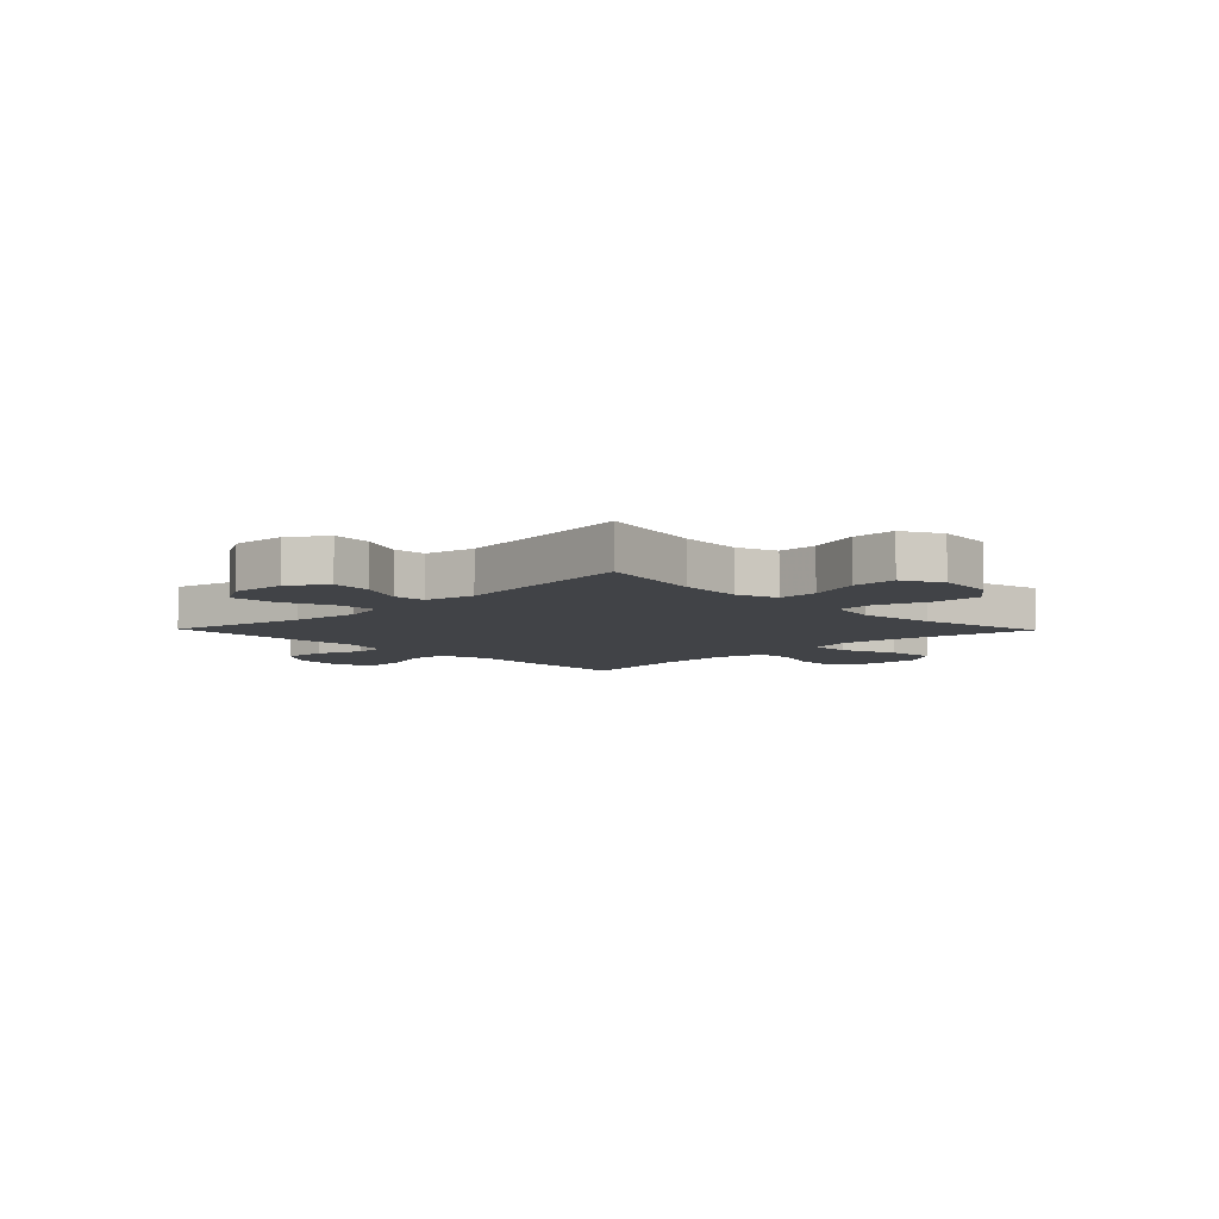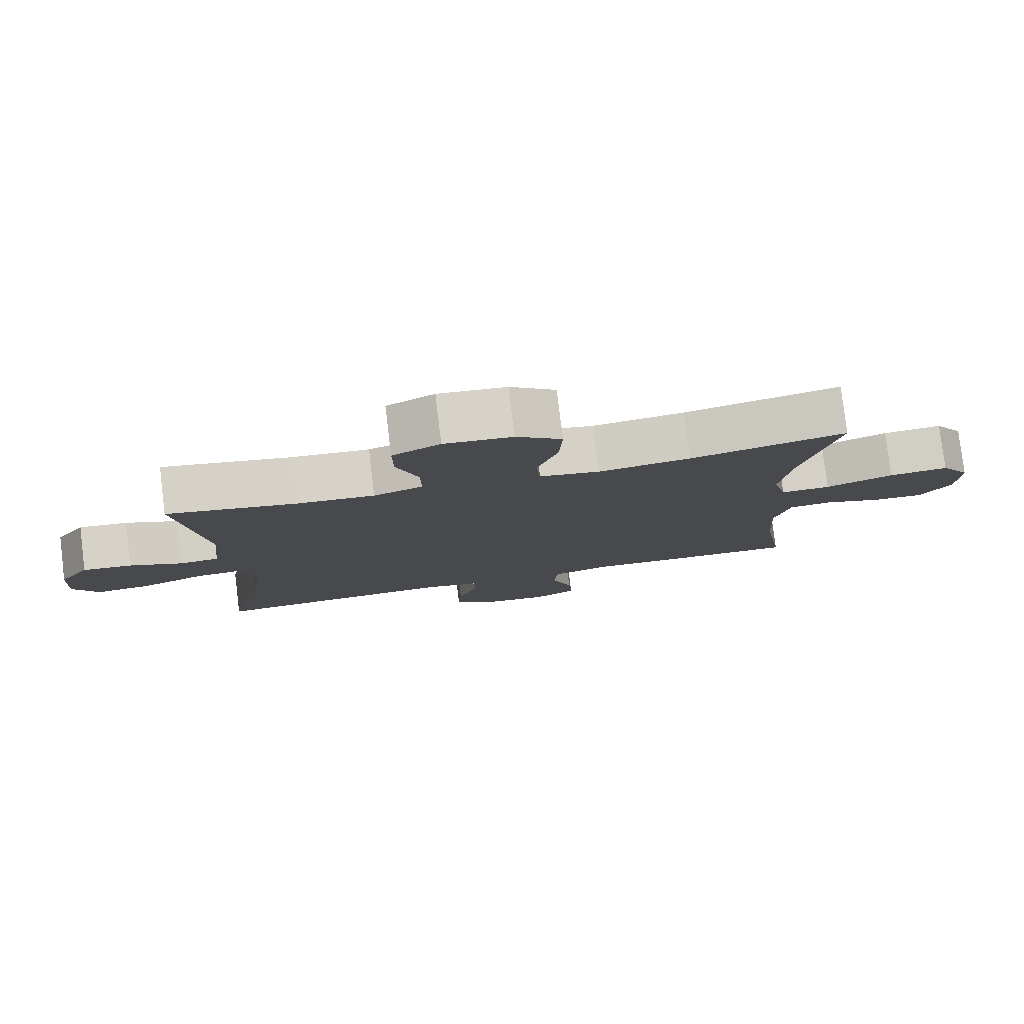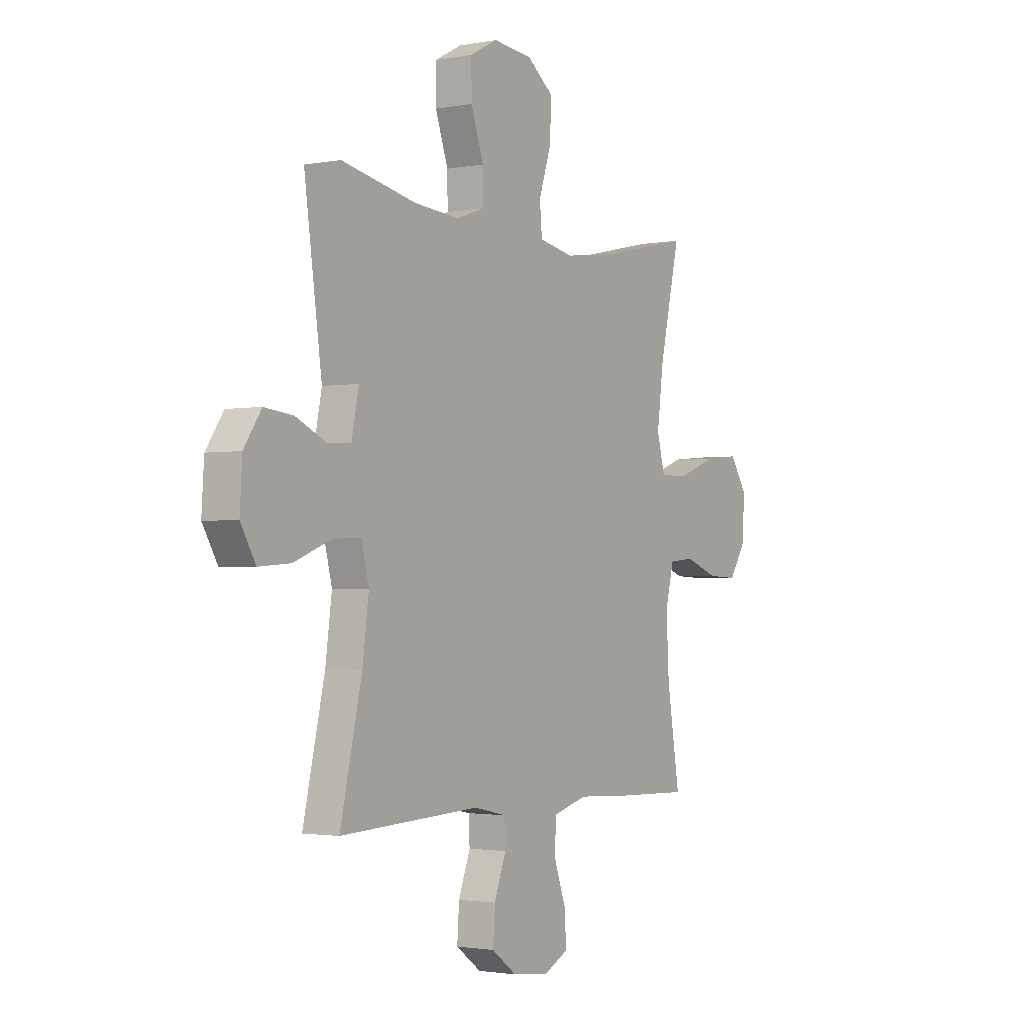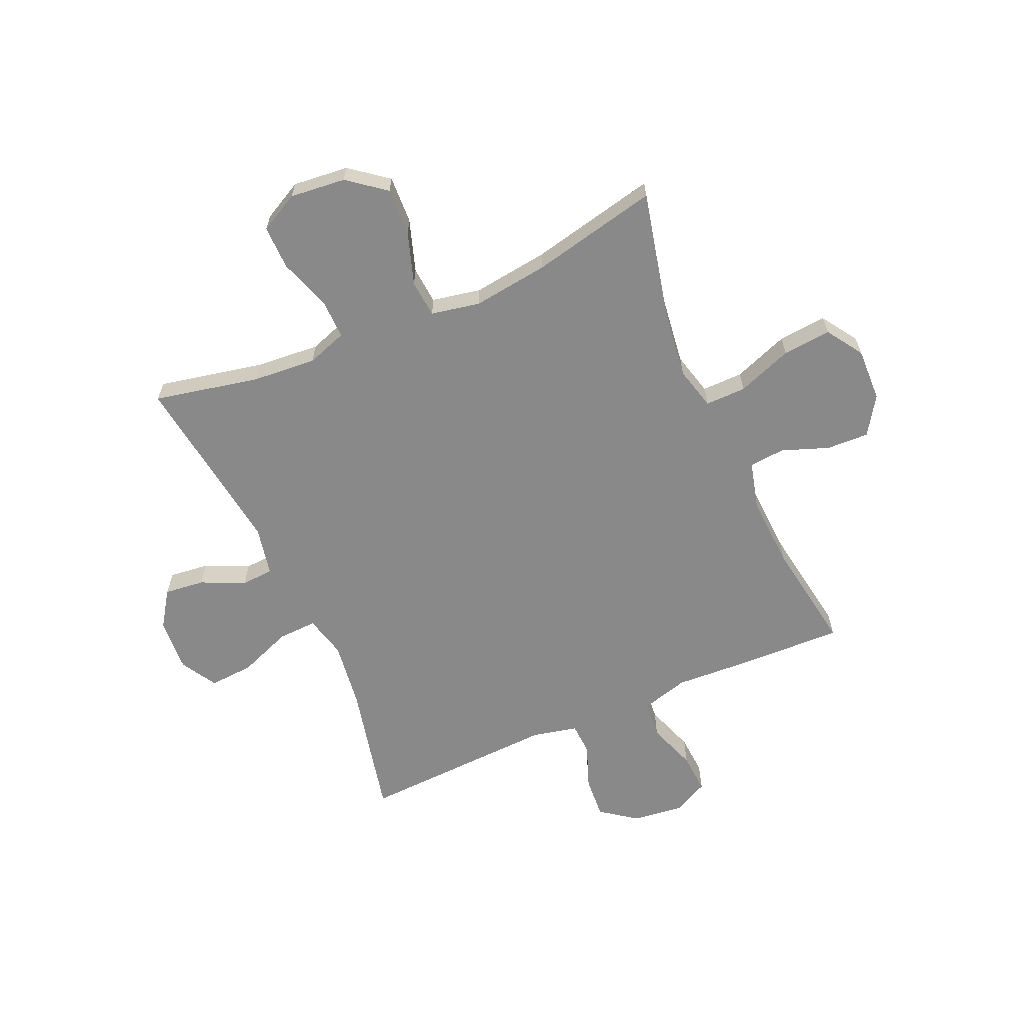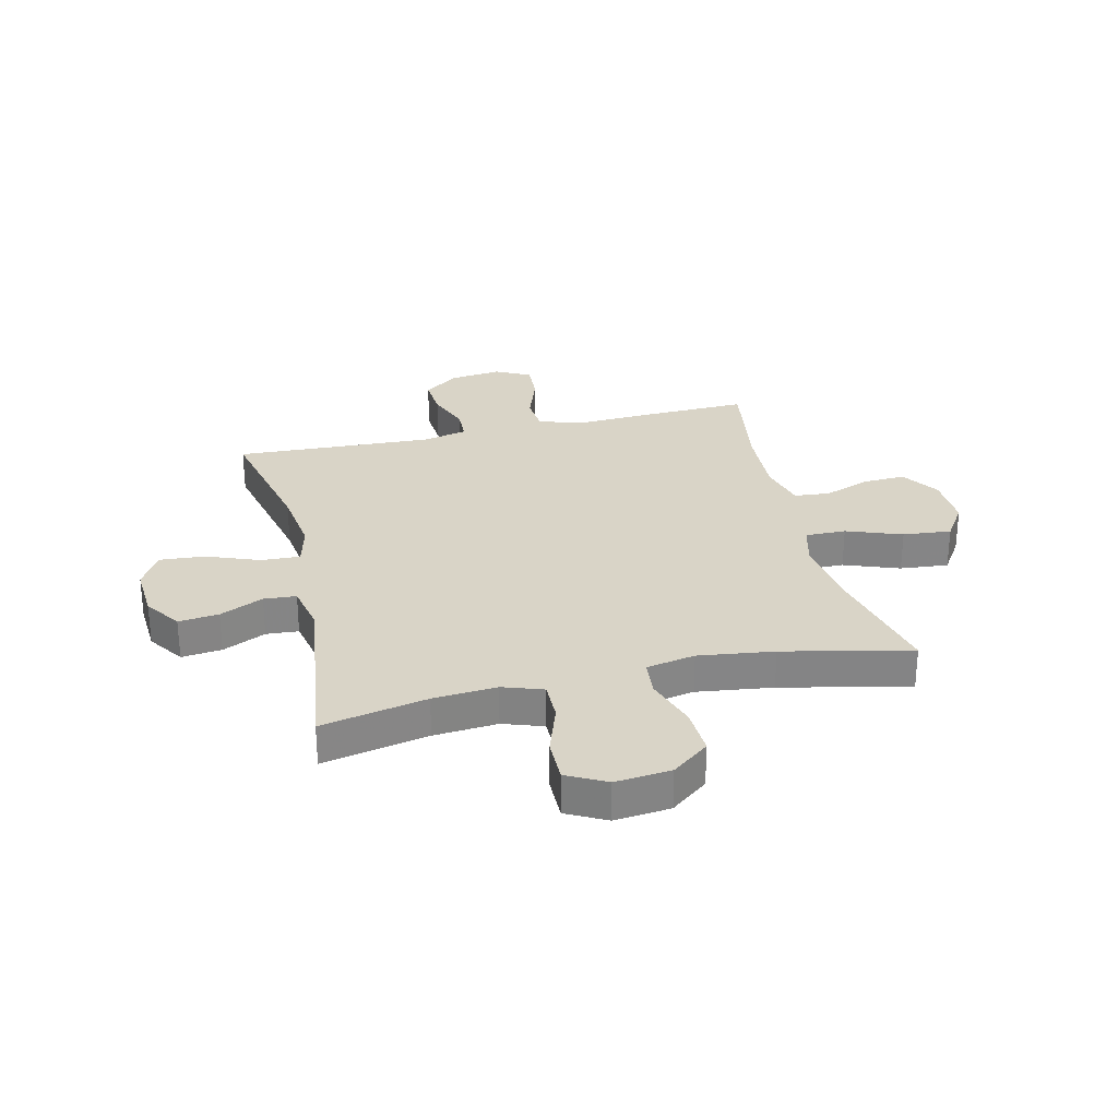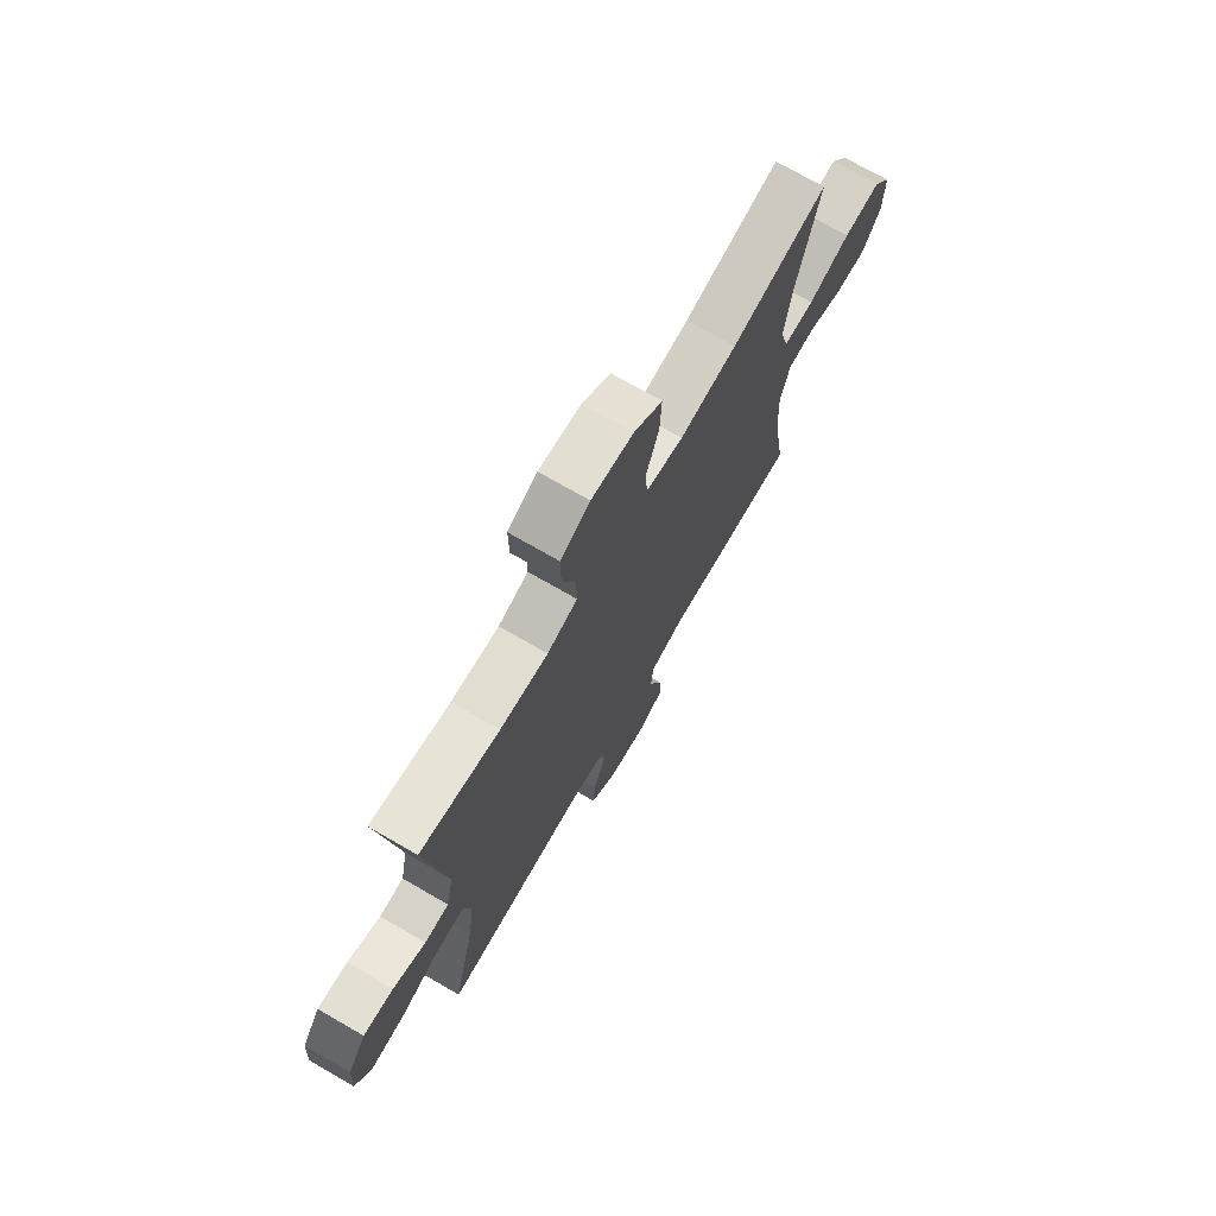
<metadata>
{"format":"obj","ext":"obj","renderer":"f3d","projection":"perspective","resolution":1024,"background":"white","views":[{"elev":-6.9,"azim":-45.7,"up":"+Y"},{"elev":79.6,"azim":-6.9,"up":"+Z"},{"elev":-2.0,"azim":-56.4,"up":"+Z"},{"elev":-63.0,"azim":23.7,"up":"+Y"},{"elev":28.5,"azim":-13.4,"up":"+Y"},{"elev":73.1,"azim":-60.0,"up":"+Z"}]}
</metadata>
<code>
v 0.5 0.07 0.5
v 0.448 0.07 0.272
v 0.432 0.07 0.148
v 0.452 0.07 0.071
v 0.525 0.07 0.072
v 0.624 0.07 0.109
v 0.711 0.07 0.117
v 0.754 0.07 0.052
v 0.751 0.07 -0.044
v 0.707 0.07 -0.112
v 0.631 0.07 -0.109
v 0.547 0.07 -0.078
v 0.483 0.07 -0.084
v 0.461 0.07 -0.17
v 0.468 0.07 -0.302
v 0.5 0.07 -0.5
v 0.308 0.07 -0.494
v 0.178 0.07 -0.487
v 0.093 0.07 -0.511
v 0.087 0.07 -0.579
v 0.118 0.07 -0.667
v 0.123 0.07 -0.74
v 0.06 0.07 -0.772
v -0.032 0.07 -0.761
v -0.096 0.07 -0.714
v -0.091 0.07 -0.639
v -0.061 0.07 -0.559
v -0.064 0.07 -0.501
v -0.145 0.07 -0.483
v -0.5 0.07 -0.5
v -0.445 0.07 -0.257
v -0.429 0.07 -0.136
v -0.448 0.07 -0.06
v -0.518 0.07 -0.063
v -0.613 0.07 -0.1
v -0.693 0.07 -0.106
v -0.731 0.07 -0.041
v -0.725 0.07 0.056
v -0.681 0.07 0.121
v -0.609 0.07 0.113
v -0.531 0.07 0.077
v -0.473 0.07 0.081
v -0.455 0.07 0.17
v -0.5 0.07 0.5
v -0.311 0.07 0.461
v -0.197 0.07 0.452
v -0.125 0.07 0.477
v -0.126 0.07 0.548
v -0.158 0.07 0.641
v -0.159 0.07 0.72
v -0.089 0.07 0.757
v 0.011 0.07 0.747
v 0.078 0.07 0.695
v 0.074 0.07 0.609
v 0.043 0.07 0.515
v 0.049 0.07 0.448
v 0.137 0.07 0.431
v 0.272 0.07 0.449
v 0.5 0 0.5
v 0.448 0 0.272
v 0.432 0 0.148
v 0.452 0 0.071
v 0.525 0 0.072
v 0.624 0 0.109
v 0.711 0 0.117
v 0.754 0 0.052
v 0.751 0 -0.044
v 0.707 0 -0.112
v 0.631 0 -0.109
v 0.547 0 -0.078
v 0.483 0 -0.084
v 0.461 0 -0.17
v 0.468 0 -0.302
v 0.5 0 -0.5
v 0.308 0 -0.494
v 0.178 0 -0.487
v 0.093 0 -0.511
v 0.087 0 -0.579
v 0.118 0 -0.667
v 0.123 0 -0.74
v 0.06 0 -0.772
v -0.032 0 -0.761
v -0.096 0 -0.714
v -0.091 0 -0.639
v -0.061 0 -0.559
v -0.064 0 -0.501
v -0.145 0 -0.483
v -0.5 0 -0.5
v -0.445 0 -0.257
v -0.429 0 -0.136
v -0.448 0 -0.06
v -0.518 0 -0.063
v -0.613 0 -0.1
v -0.693 0 -0.106
v -0.731 0 -0.041
v -0.725 0 0.056
v -0.681 0 0.121
v -0.609 0 0.113
v -0.531 0 0.077
v -0.473 0 0.081
v -0.455 0 0.17
v -0.5 0 0.5
v -0.311 0 0.461
v -0.197 0 0.452
v -0.125 0 0.477
v -0.126 0 0.548
v -0.158 0 0.641
v -0.159 0 0.72
v -0.089 0 0.757
v 0.011 0 0.747
v 0.078 0 0.695
v 0.074 0 0.609
v 0.043 0 0.515
v 0.049 0 0.448
v 0.137 0 0.431
v 0.272 0 0.449
f 53 54 55
f 52 53 55
f 51 52 55
f 50 51 55
f 49 50 55
f 48 49 55
f 47 48 55 56
f 46 47 56 57
f 43 44 45
f 42 43 45 46
f 39 40 41
f 38 39 41
f 37 38 41
f 36 37 41
f 35 36 41
f 34 35 41
f 33 34 41 42
f 42 46 57
f 33 42 57
f 32 33 57
f 29 30 31
f 32 57 58
f 31 32 58
f 29 31 58
f 28 29 58
f 25 26 27
f 24 25 27
f 23 24 27
f 22 23 27
f 21 22 27
f 20 21 27
f 15 16 17 18
f 14 15 18 19
f 13 14 19
f 10 11 12
f 9 10 12
f 8 9 12
f 7 8 12
f 6 7 12
f 5 6 12
f 4 5 12 13
f 3 4 13 19
f 58 1 2
f 28 58 2
f 27 28 2
f 19 20 27
f 2 3 19 27
f 113 112 111
f 113 111 110
f 113 110 109
f 113 109 108
f 113 108 107
f 113 107 106
f 114 113 106 105
f 115 114 105 104
f 103 102 101
f 104 103 101 100
f 99 98 97
f 99 97 96
f 99 96 95
f 99 95 94
f 99 94 93
f 99 93 92
f 100 99 92 91
f 115 104 100
f 115 100 91
f 115 91 90
f 89 88 87
f 116 115 90
f 116 90 89
f 116 89 87
f 116 87 86
f 85 84 83
f 85 83 82
f 85 82 81
f 85 81 80
f 85 80 79
f 85 79 78
f 76 75 74 73
f 77 76 73 72
f 77 72 71
f 70 69 68
f 70 68 67
f 70 67 66
f 70 66 65
f 70 65 64
f 70 64 63
f 71 70 63 62
f 77 71 62 61
f 60 59 116
f 60 116 86
f 60 86 85
f 85 78 77
f 85 77 61 60
f 1 59 60 2
f 2 60 61 3
f 3 61 62 4
f 4 62 63 5
f 5 63 64 6
f 6 64 65 7
f 7 65 66 8
f 8 66 67 9
f 9 67 68 10
f 10 68 69 11
f 11 69 70 12
f 12 70 71 13
f 13 71 72 14
f 14 72 73 15
f 15 73 74 16
f 16 74 75 17
f 17 75 76 18
f 18 76 77 19
f 19 77 78 20
f 20 78 79 21
f 21 79 80 22
f 22 80 81 23
f 23 81 82 24
f 24 82 83 25
f 25 83 84 26
f 26 84 85 27
f 27 85 86 28
f 28 86 87 29
f 29 87 88 30
f 30 88 89 31
f 31 89 90 32
f 32 90 91 33
f 33 91 92 34
f 34 92 93 35
f 35 93 94 36
f 36 94 95 37
f 37 95 96 38
f 38 96 97 39
f 39 97 98 40
f 40 98 99 41
f 41 99 100 42
f 42 100 101 43
f 43 101 102 44
f 44 102 103 45
f 45 103 104 46
f 46 104 105 47
f 47 105 106 48
f 48 106 107 49
f 49 107 108 50
f 50 108 109 51
f 51 109 110 52
f 52 110 111 53
f 53 111 112 54
f 54 112 113 55
f 55 113 114 56
f 56 114 115 57
f 57 115 116 58
f 58 116 59 1

</code>
